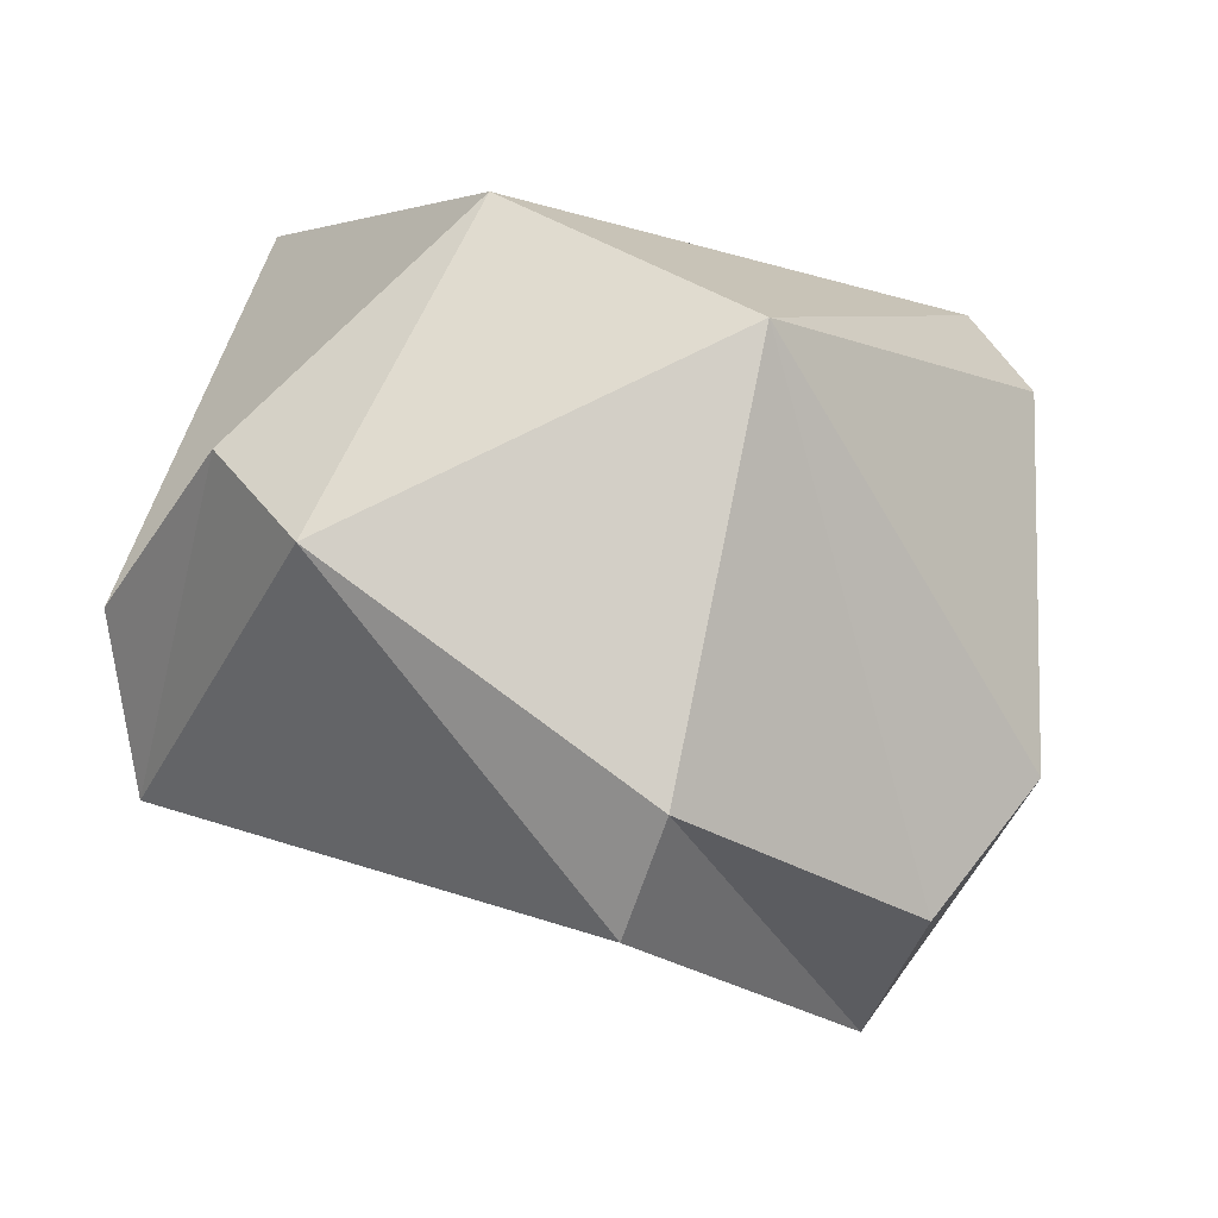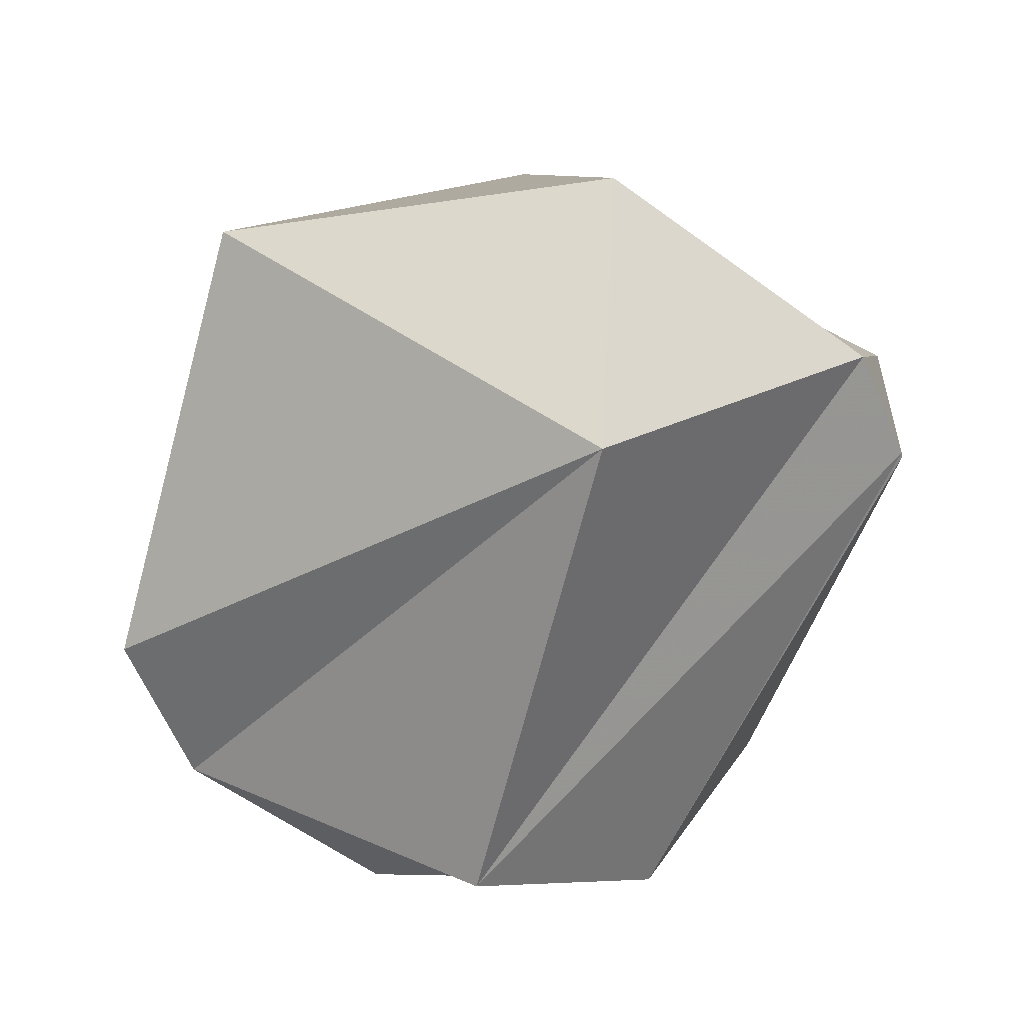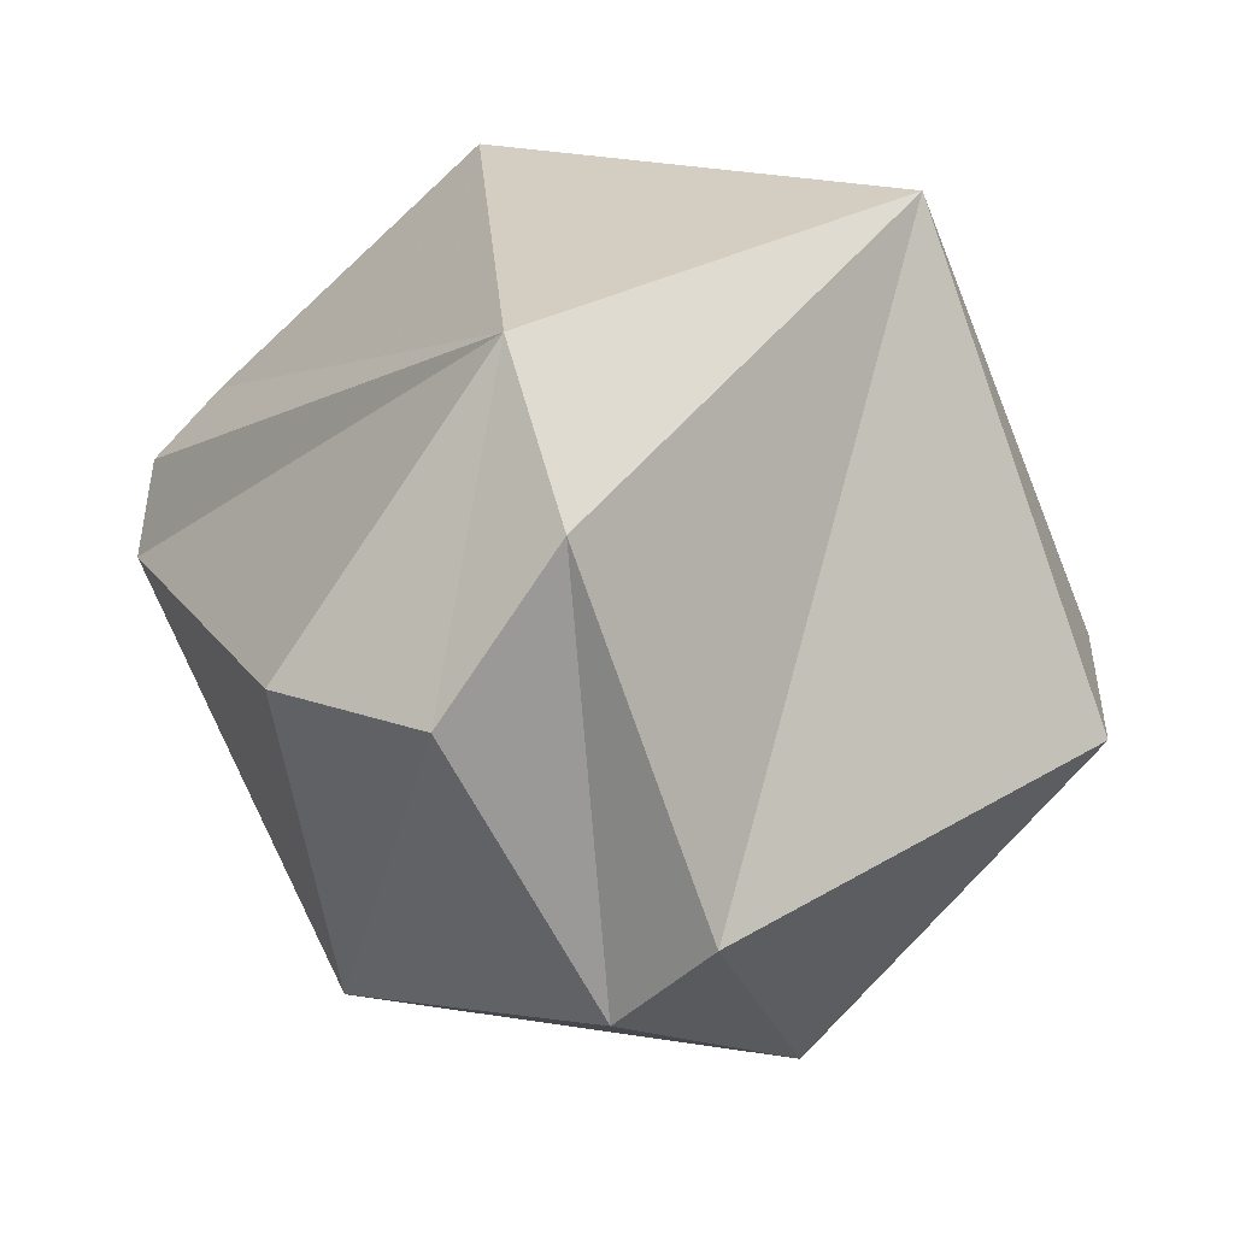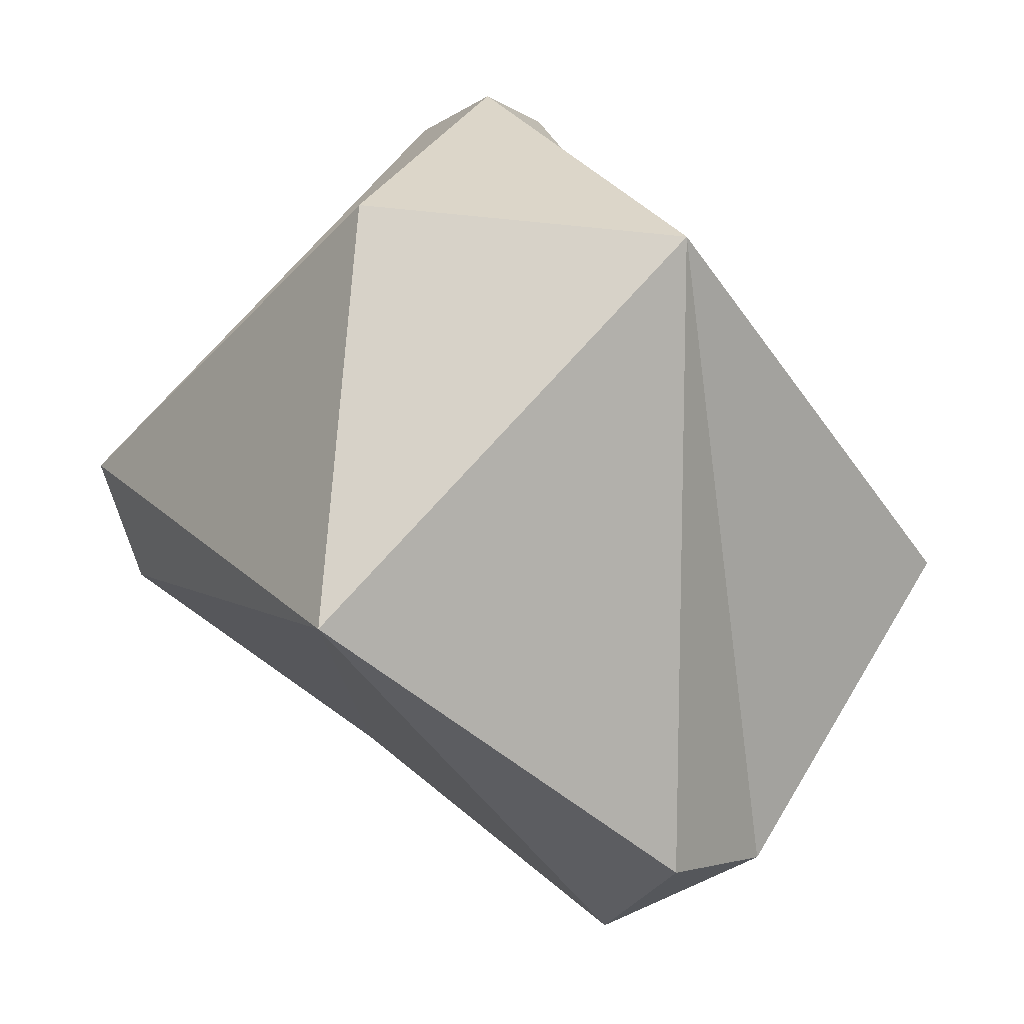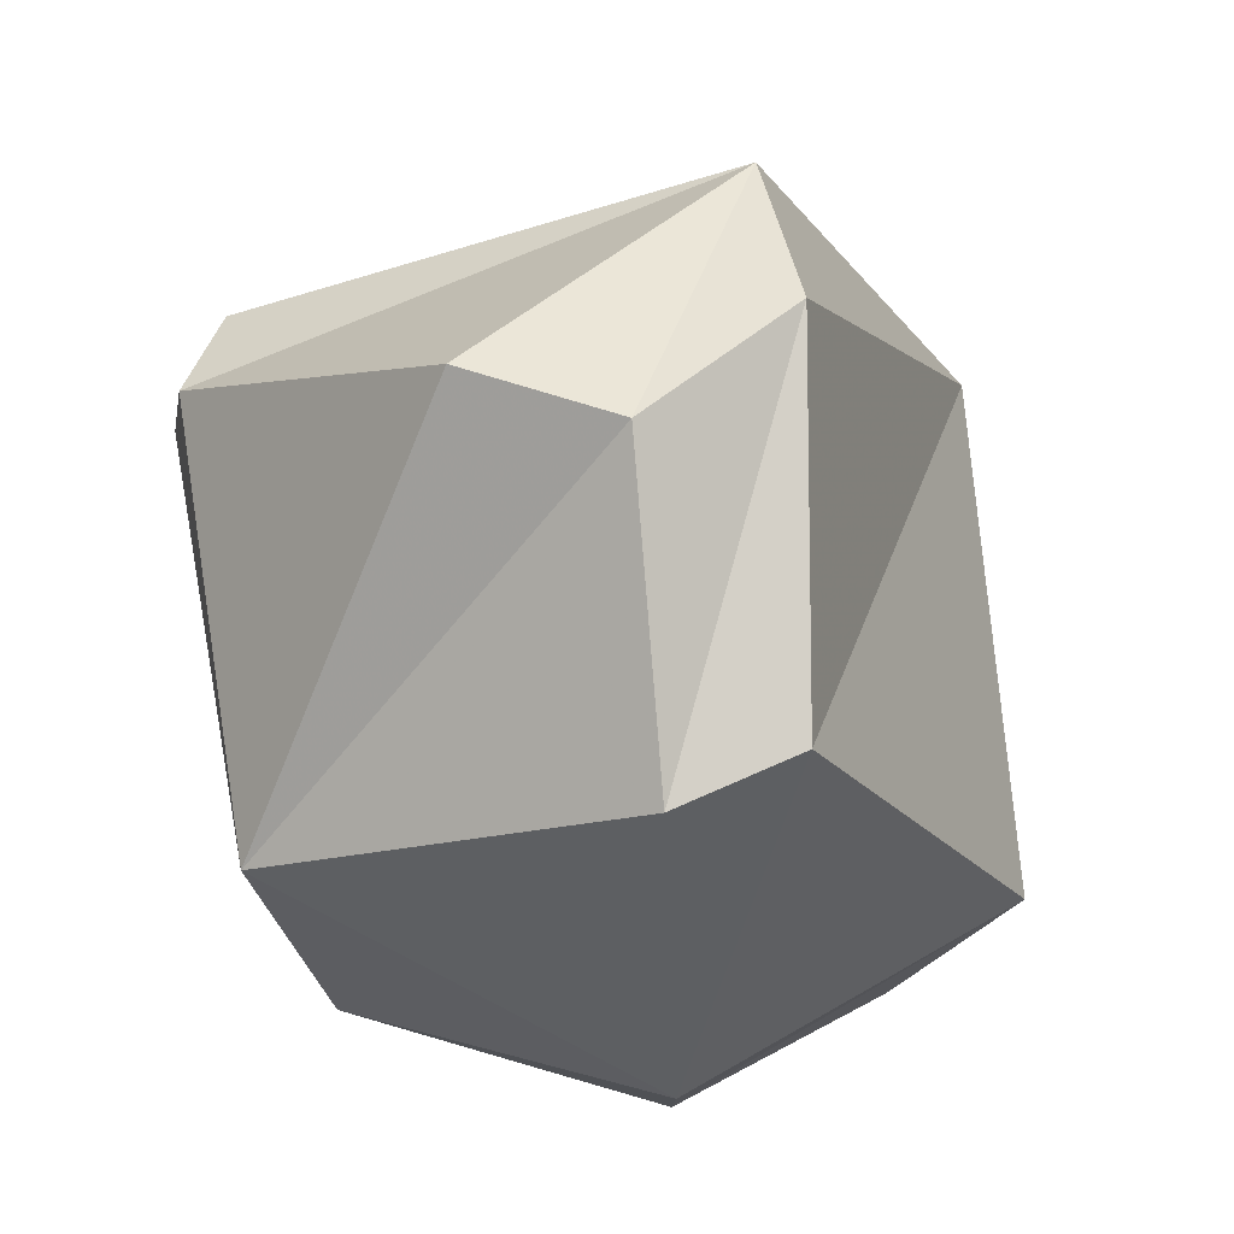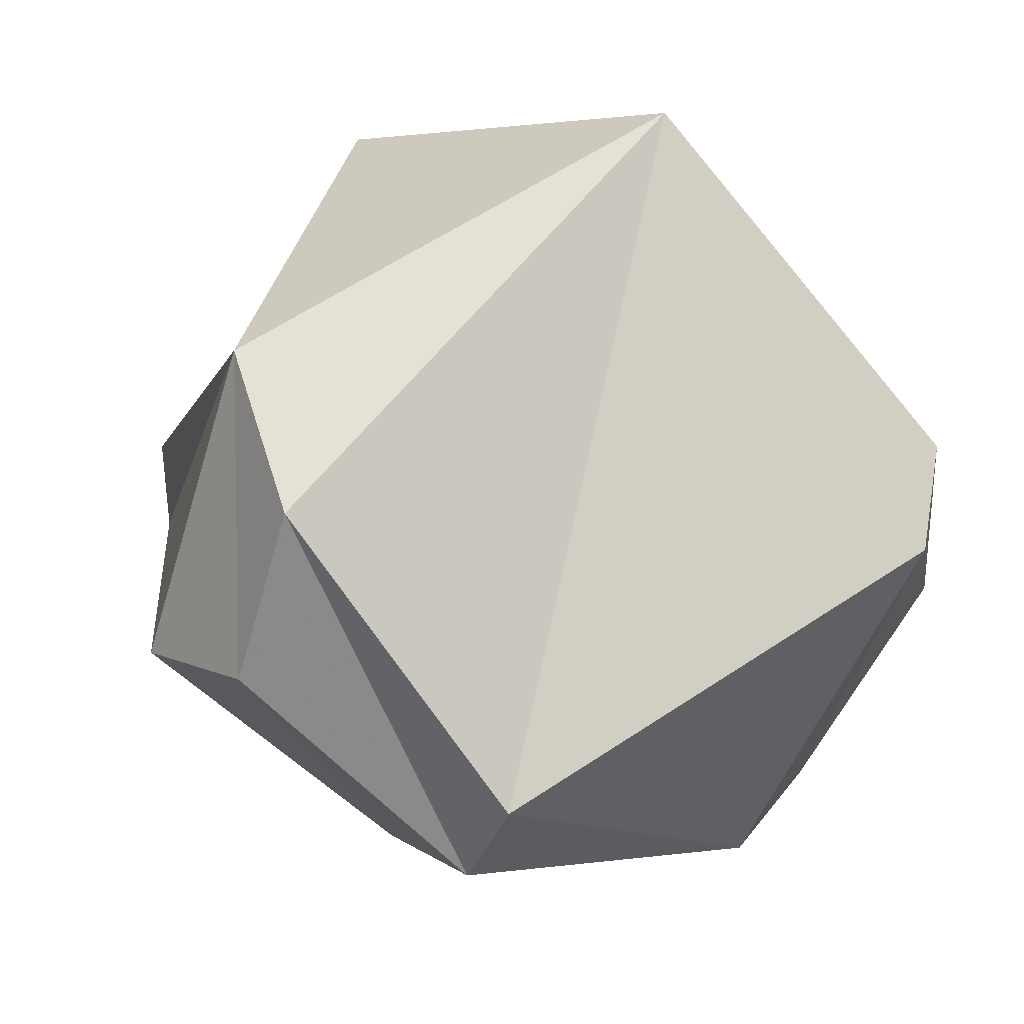
<metadata>
{"format":"obj","ext":"obj","renderer":"f3d","projection":"perspective","resolution":1024,"background":"white","views":[{"elev":-78.7,"azim":36.6,"up":"+Z"},{"elev":-28.6,"azim":-0.0,"up":"+Y"},{"elev":-27.2,"azim":-170.4,"up":"+Z"},{"elev":62.2,"azim":-86.2,"up":"+Z"},{"elev":-57.9,"azim":163.2,"up":"+Z"},{"elev":-21.6,"azim":-145.1,"up":"+Z"}]}
</metadata>
<code>
v 0.05845 0.9981 0.02007
v 0.2192 -0.3614 0.9063
v 0.9258 0.2769 0.2572
v 0.6524 -0.359 -0.6675
v -0.926 -0.2791 -0.2542
v -0.2168 0.362 -0.9066
v -0.6467 0.357 0.6741
v -0.05492 -0.9984 -0.01605
v 0.2262 0.7481 -0.6238
v 0.9663 -0.008528 0.2573
v -0.3179 -0.7628 -0.5631
v 0.256 0.3444 0.9033
v 0.98 0.1758 0.0927
v 0.3667 -0.8305 -0.4193
v -0.7528 -0.6249 -0.2071
v -0.258 -0.5518 -0.7931
v 0.004068 0.2073 -0.9783
v 0.9636 -0.003964 0.2675
v 0.5466 0.6842 -0.4828
v -0.04358 0.9326 -0.3584
v -0.9024 -0.4269 0.05884
v 0.8493 0.1127 0.5157
f 1 3 13 19
f 3 22 18
f 2 21 15 8
f 12 2 22
f 17 6 20 9
f 1 12 22 3
f 2 12 7
f 12 1 7
f 16 4 14 11
f 22 2 8 18
f 16 5 6 17
f 4 16 17
f 7 1 20
f 5 16 11 15
f 6 5 7
f 4 17 9 19
f 21 5 15
f 4 19 13
f 1 19 9 20
f 4 13 10 14
f 13 3 18 10
f 6 7 20
f 5 21 7
f 21 2 7
f 18 8 14 10
f 14 8 15 11

</code>
